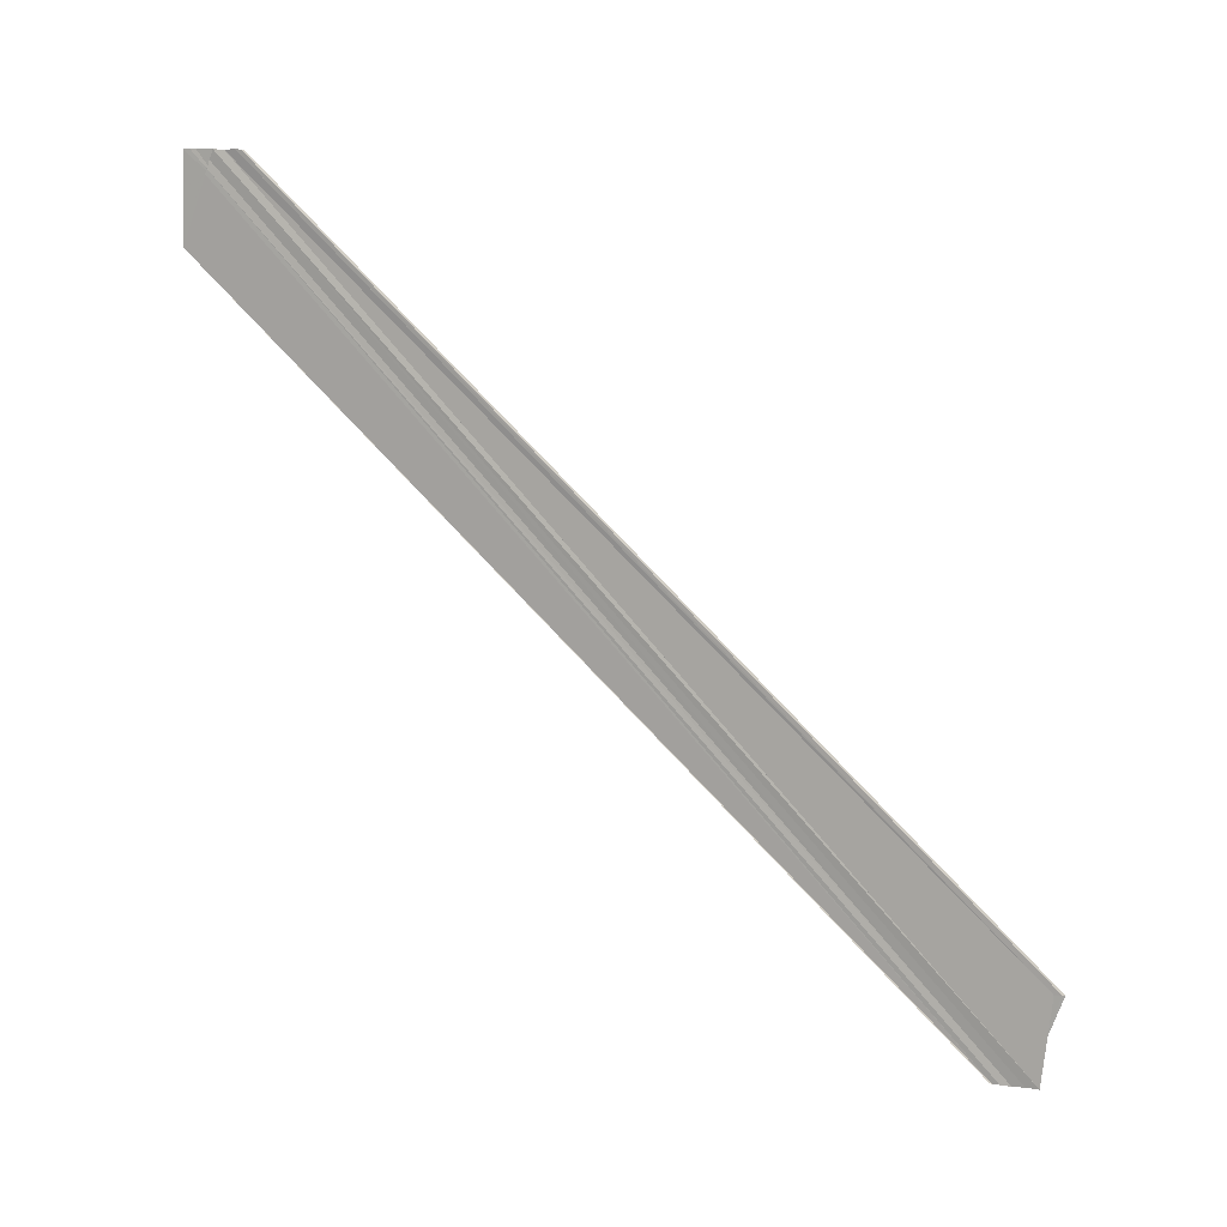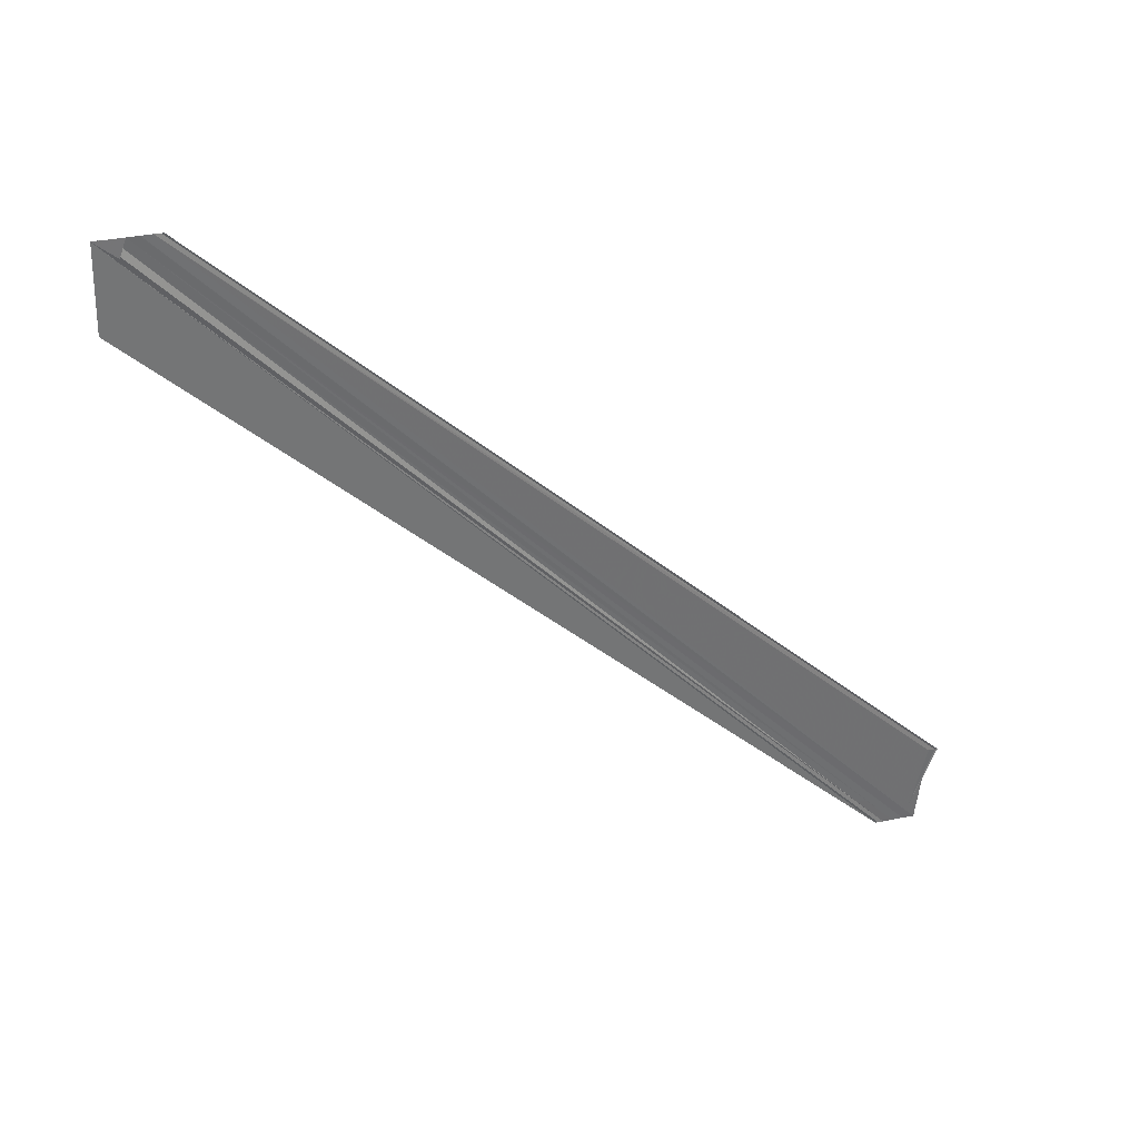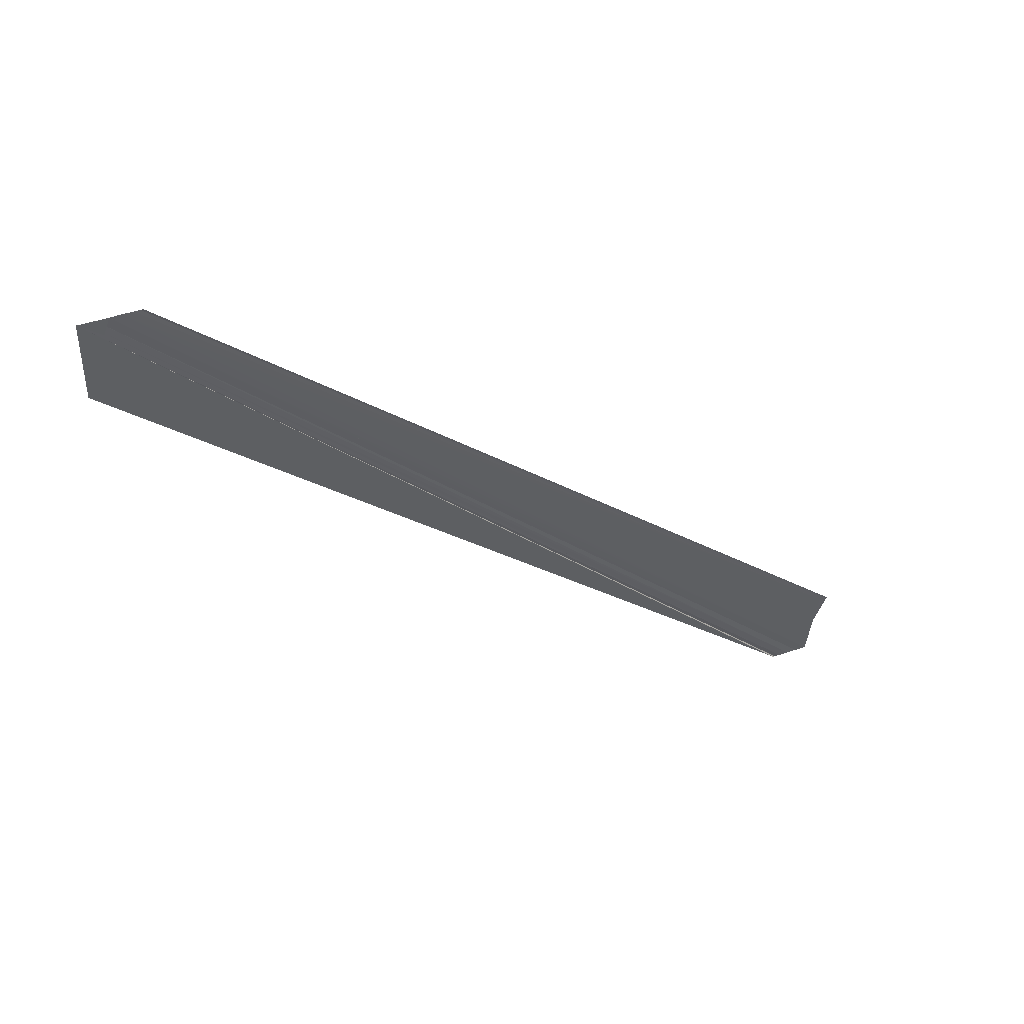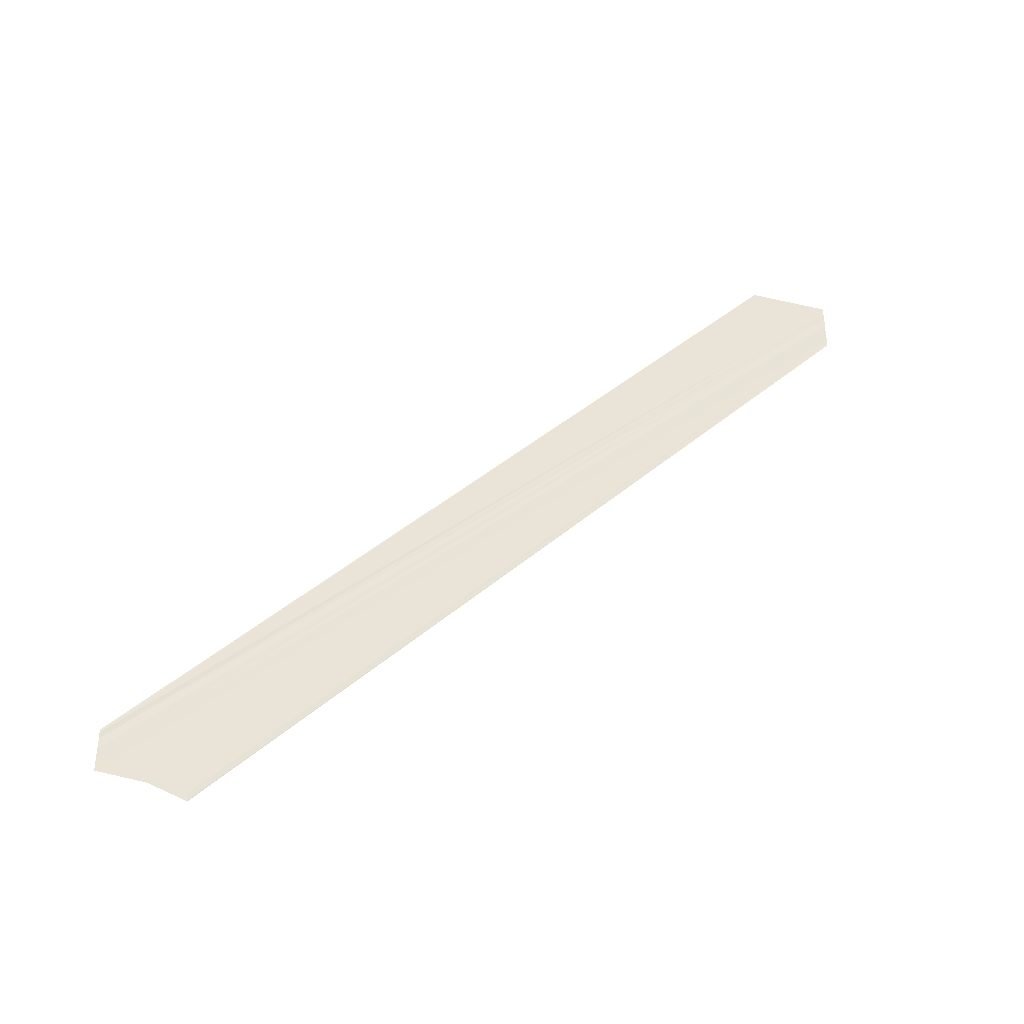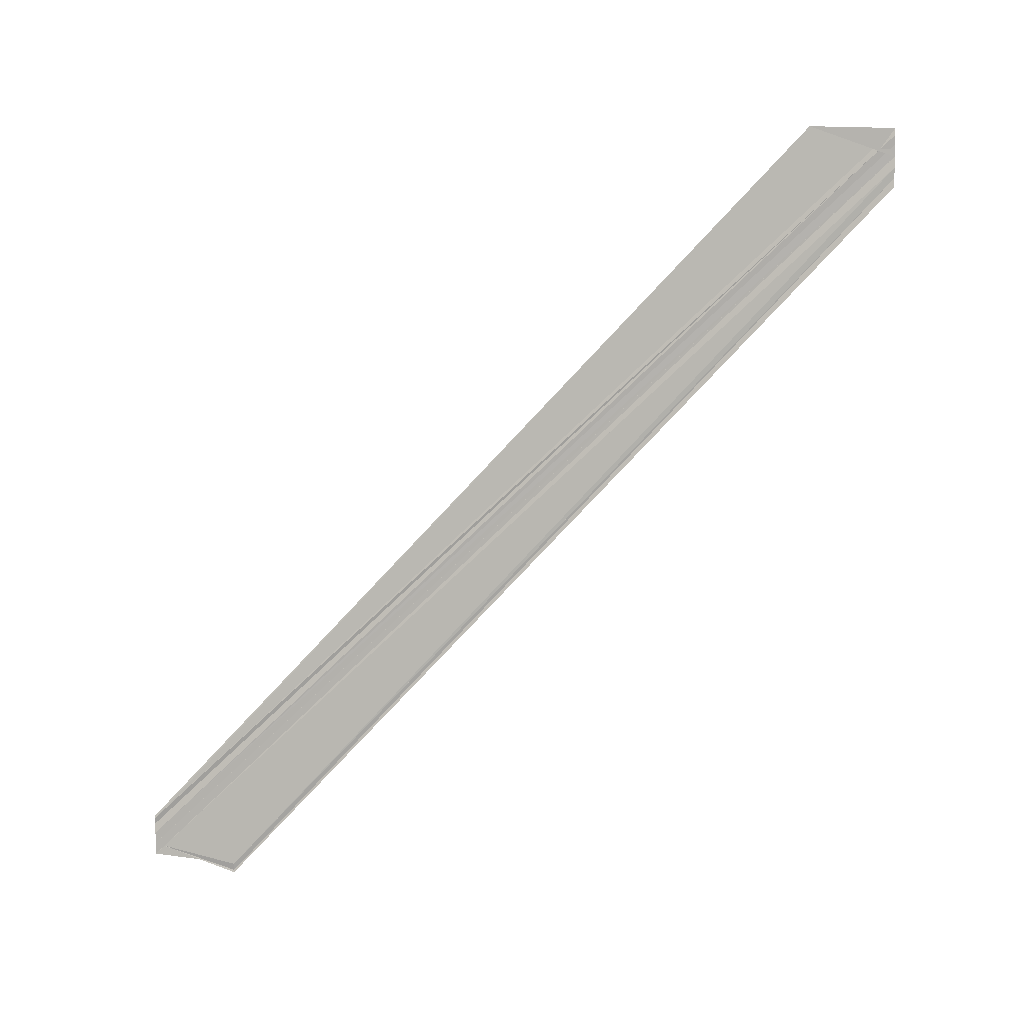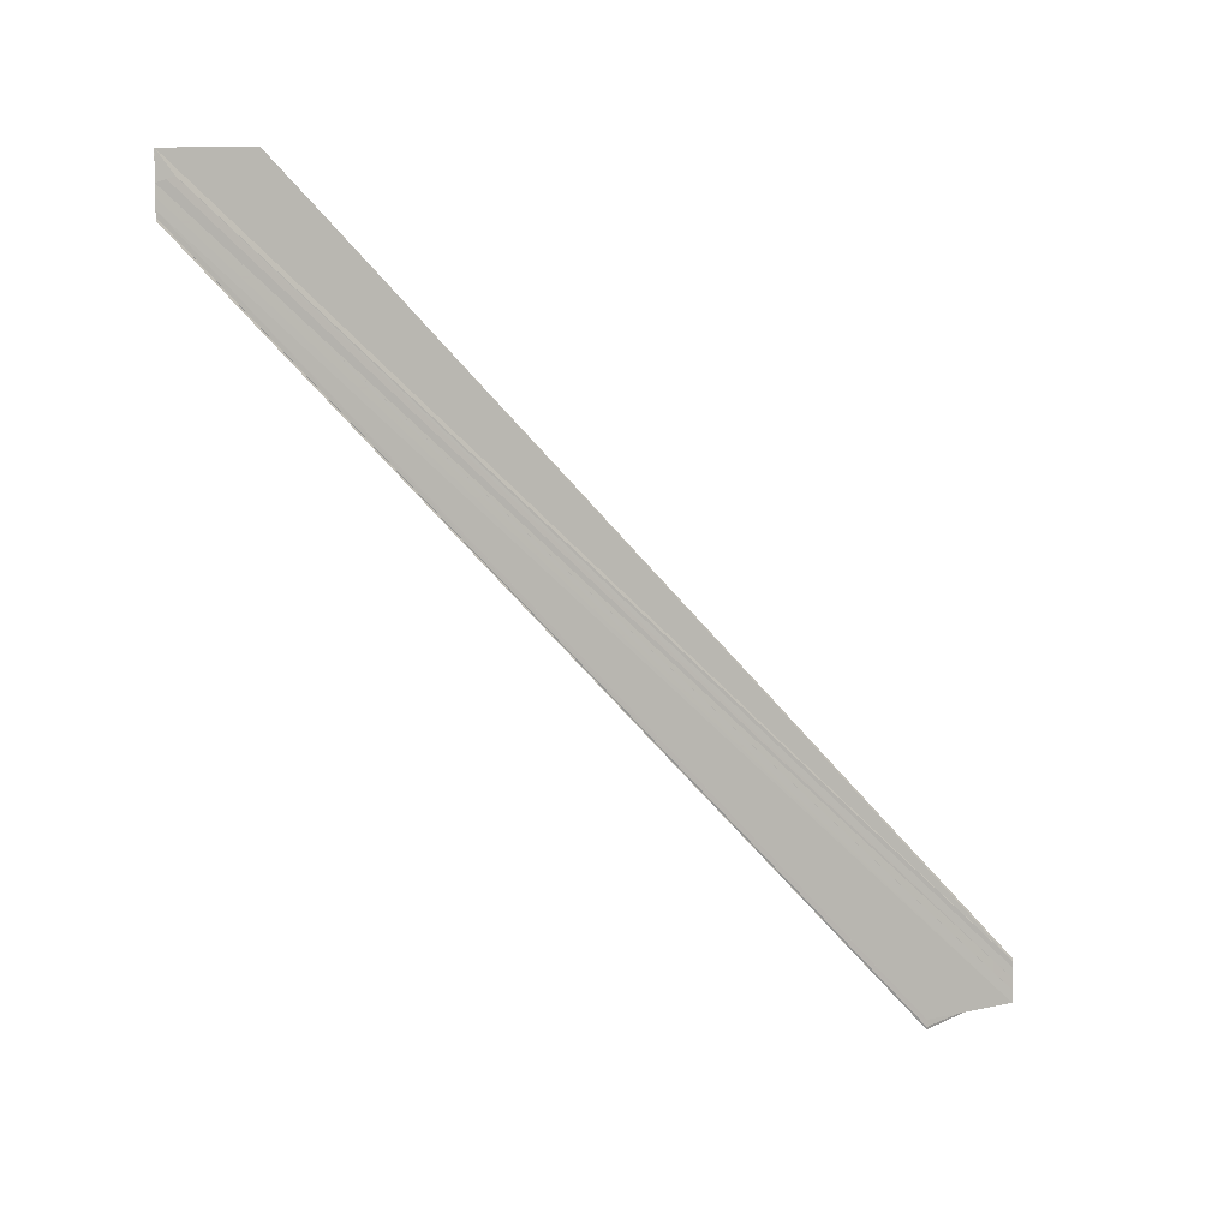
<metadata>
{"format":"obj","ext":"obj","renderer":"f3d","projection":"perspective","resolution":1024,"background":"white","views":[{"elev":12.2,"azim":107.7,"up":"+Y"},{"elev":34.6,"azim":74.1,"up":"+Y"},{"elev":47.8,"azim":69.5,"up":"+Y"},{"elev":-38.4,"azim":74.3,"up":"+Z"},{"elev":7.0,"azim":94.8,"up":"+Z"},{"elev":6.8,"azim":-106.3,"up":"+Z"}]}
</metadata>
<code>
o 16607
v 2223 1860 13.44
v 2223 1860 13.44
v 2223 1859 13.35
v 2223 1860 13.44
v 2223 1860 13.44
v 2223 1860 13.44
v 2223 1860 13.44
v 2223 1860 13.44
v 2223 1860 13.44
v 2223 1859 13.36
v 2223 1860 13.44
v 2223 1859 13.36
v 2223 1859 13.35
v 2223 1860 13.44
v 2223 1860 13.44
v 2223 1859 13.35
v 2223 1860 13.44
v 2223 1859 13.35
v 2223 1859 13.35
v 2223 1859 13.35
v 2223 1859 13.35
v 2223 1859 13.35
v 2223 1860 13.43
v 2223 1860 13.43
v 2223 1860 13.43
v 2223 1859 13.35
v 2223 1860 13.43
v 2223 1859 13.35
v 2223 1859 13.35
v 2223 1859 13.35
v 2223 1859 13.35
v 2223 1859 13.35
v 2223 1859 13.35
v 2223 1859 13.35
v 2223 1859 13.35
v 2223 1859 13.35
v 2223 1860 13.43
v 2223 1860 13.43
v 2223 1860 13.43
v 2223 1860 13.43
v 2223 1860 13.43
v 2223 1859 13.35
v 2223 1859 13.35
v 2223 1860 13.44
v 2223 1860 13.44
v 2223 1860 13.44
v 2223 1859 13.35
v 2223 1859 13.35
v 2223 1860 13.44
v 2223 1860 13.44
v 2223 1860 13.44
v 2223 1859 13.35
v 2223 1859 13.36
v 2223 1860 13.44
v 2223 1860 13.44
v 2223 1859 13.36
f 1 2 3
f 1 4 3
f 1 5 6
f 1 7 8
f 9 7 10
f 10 11 12
f 13 11 12
f 14 7 13
f 14 4 13
f 13 15 16
f 3 15 16
f 3 17 18
f 19 17 18
f 3 20 19
f 21 22 20
f 23 2 19
f 23 24 19
f 25 24 26
f 19 27 28
f 26 27 28
f 29 30 28
f 29 31 28
f 29 32 33
f 34 32 35
f 36 37 33
f 38 39 36
f 38 40 36
f 36 41 42
f 43 41 42
f 44 40 43
f 44 45 43
f 43 46 47
f 48 46 47
f 49 45 48
f 49 50 48
f 48 51 52
f 53 51 52
f 54 50 53
f 54 5 53
f 53 55 56

</code>
